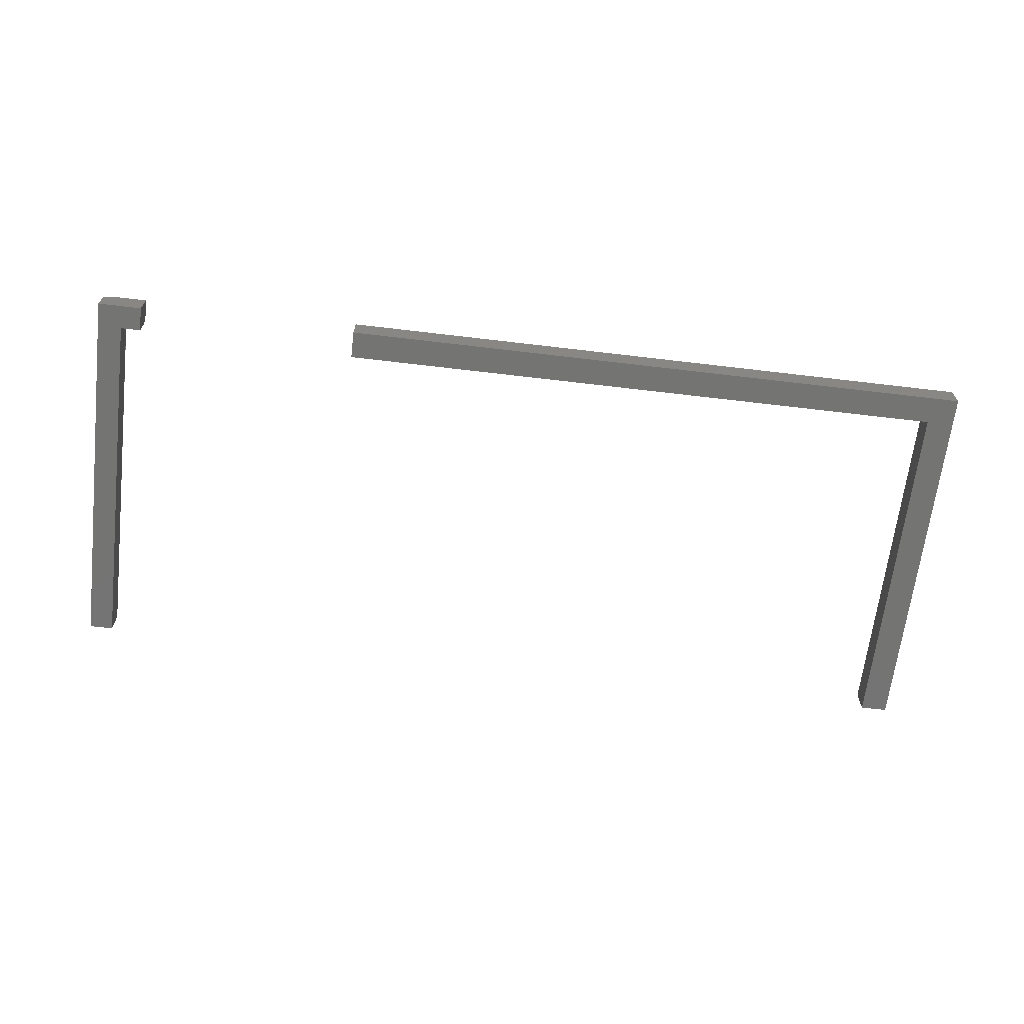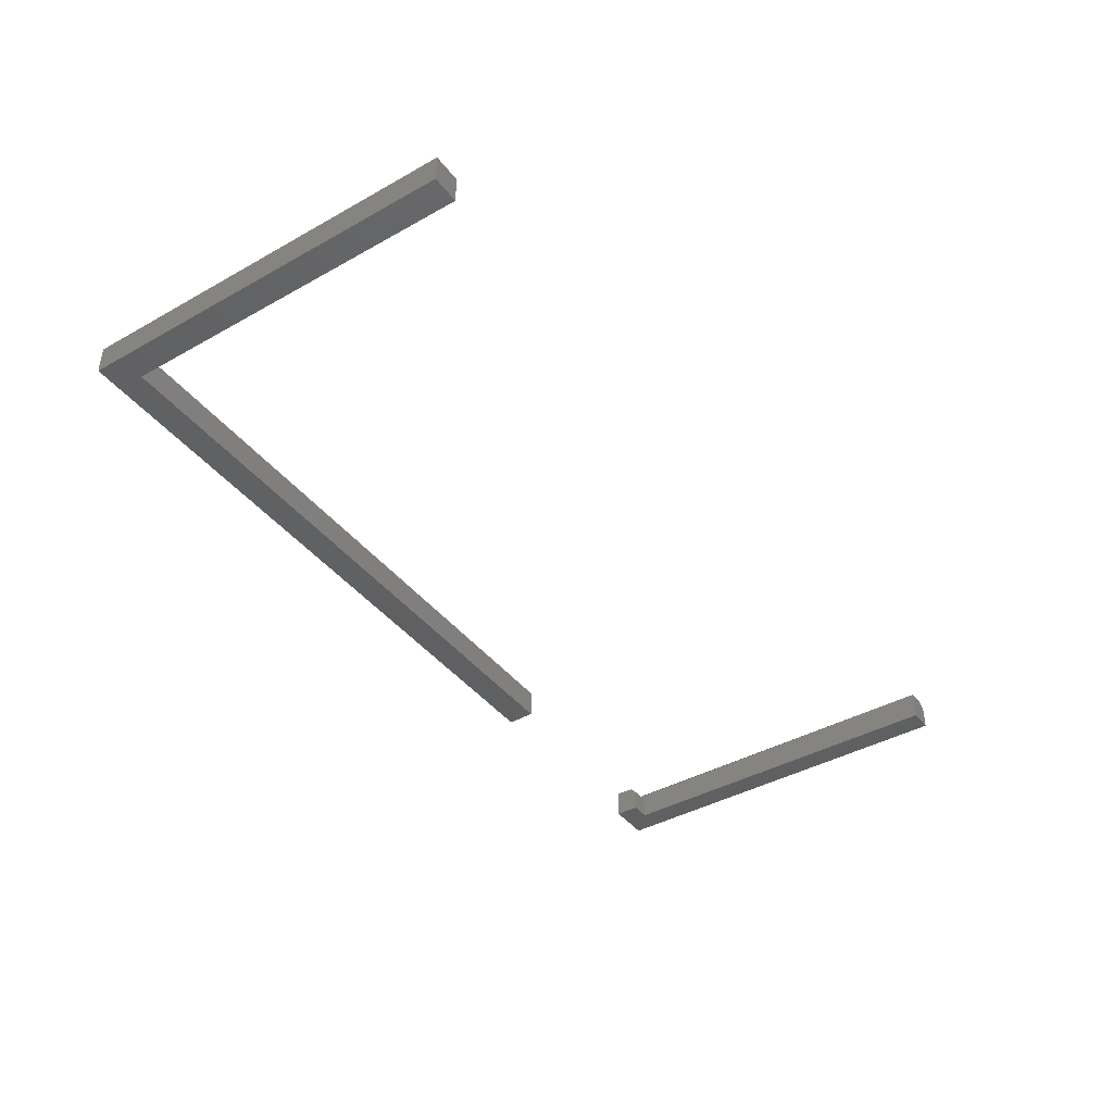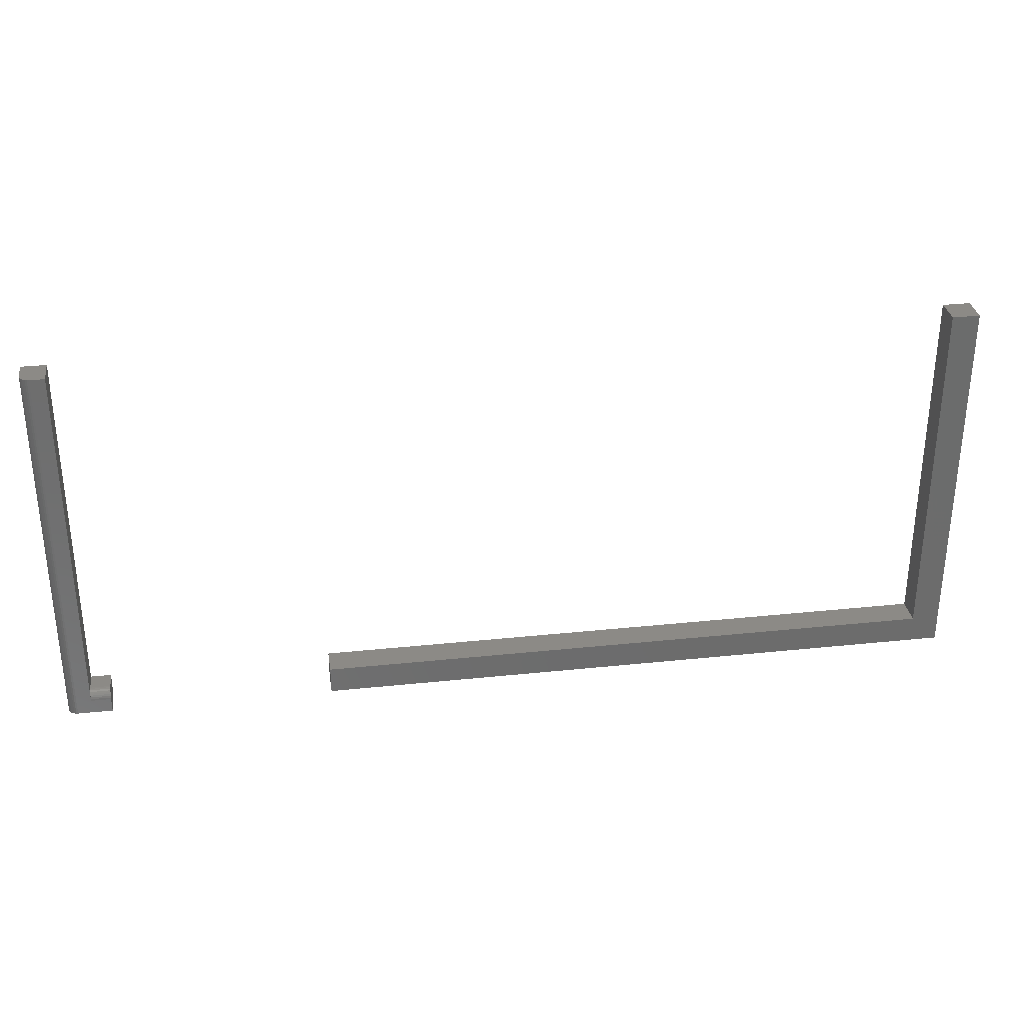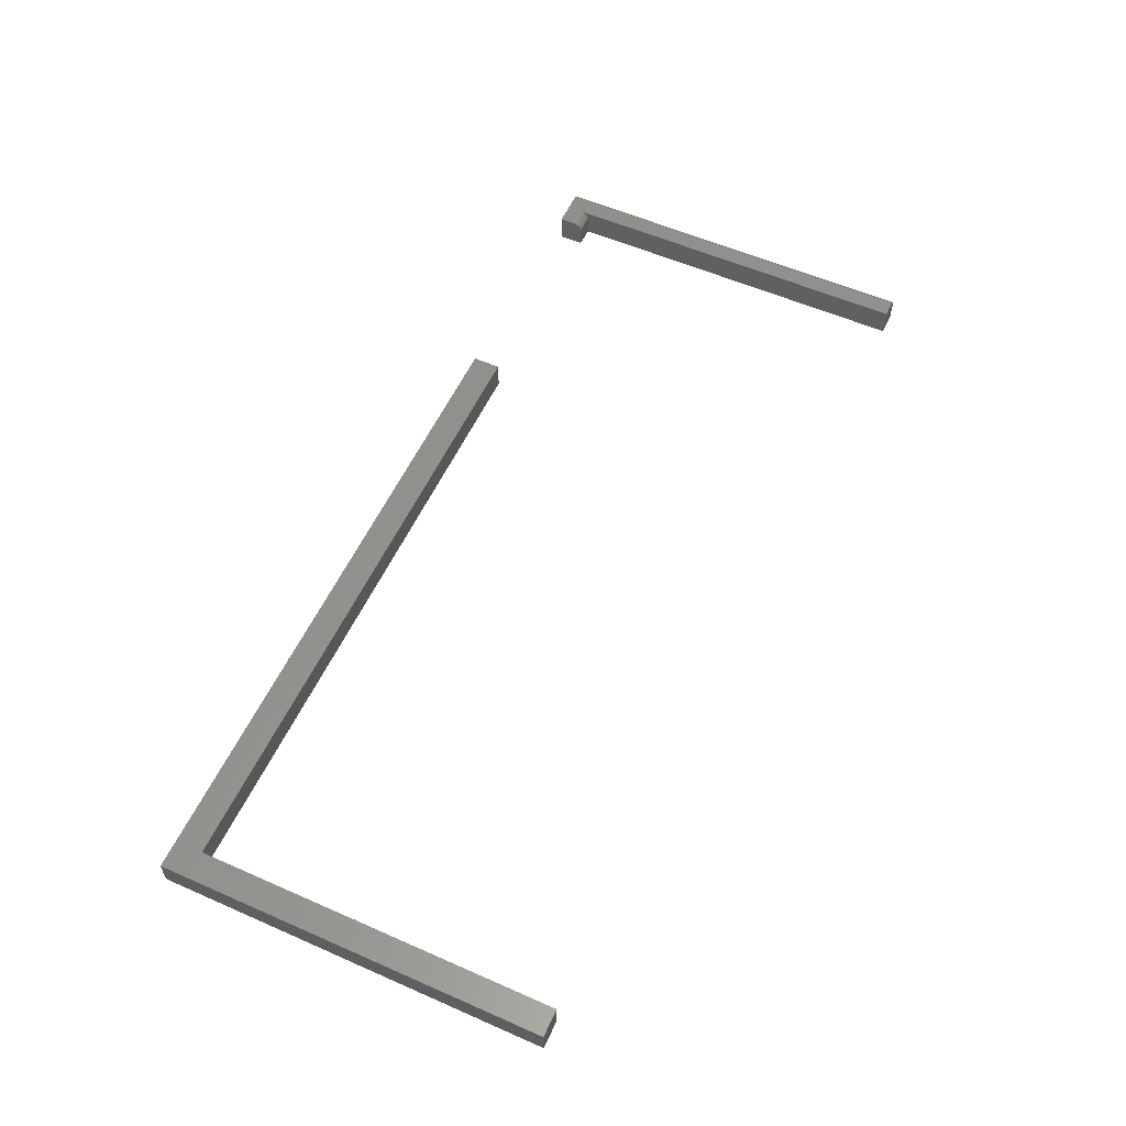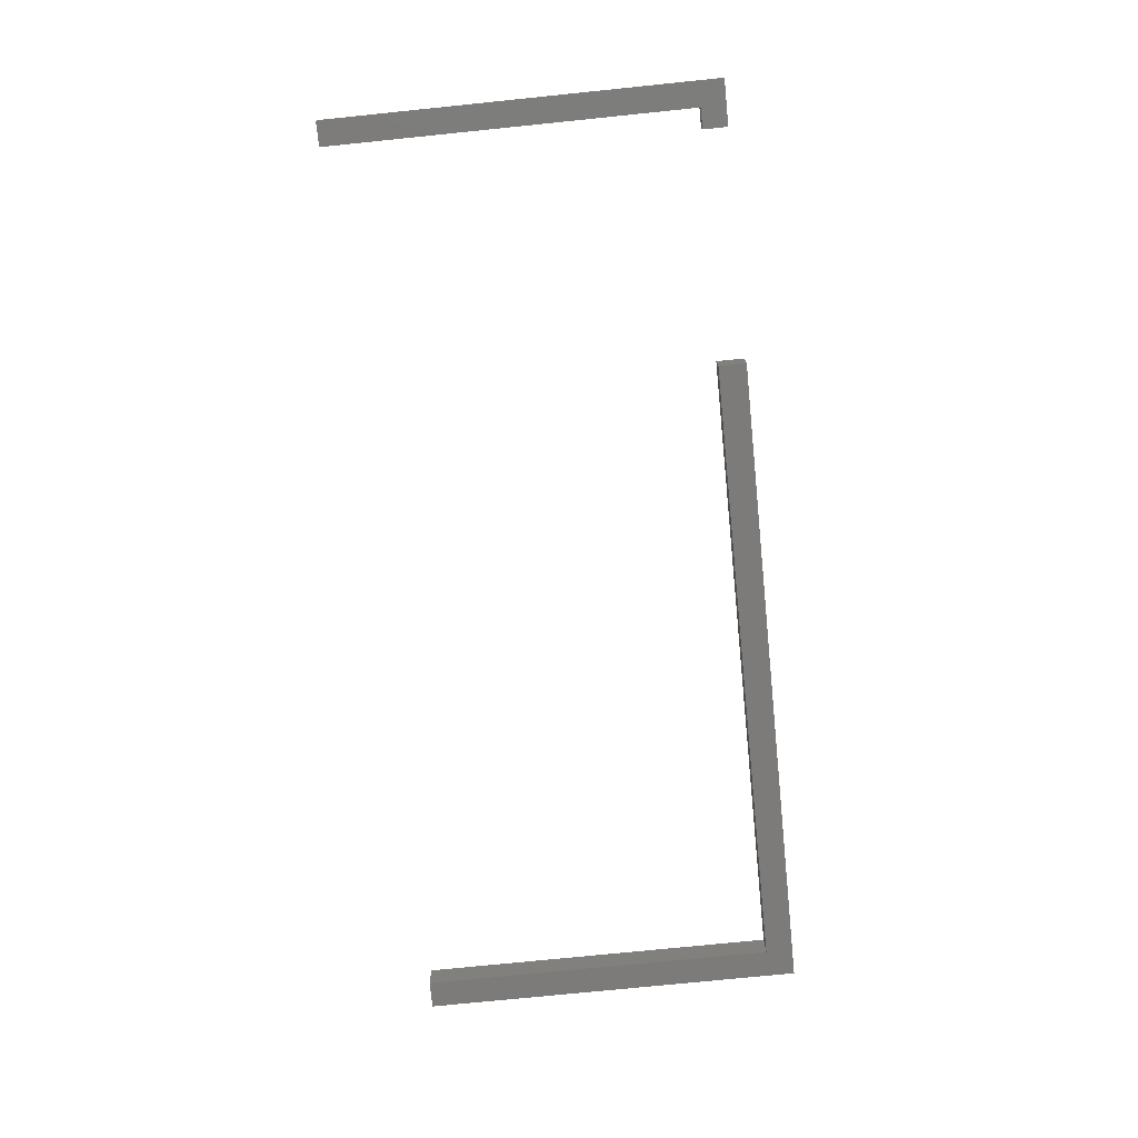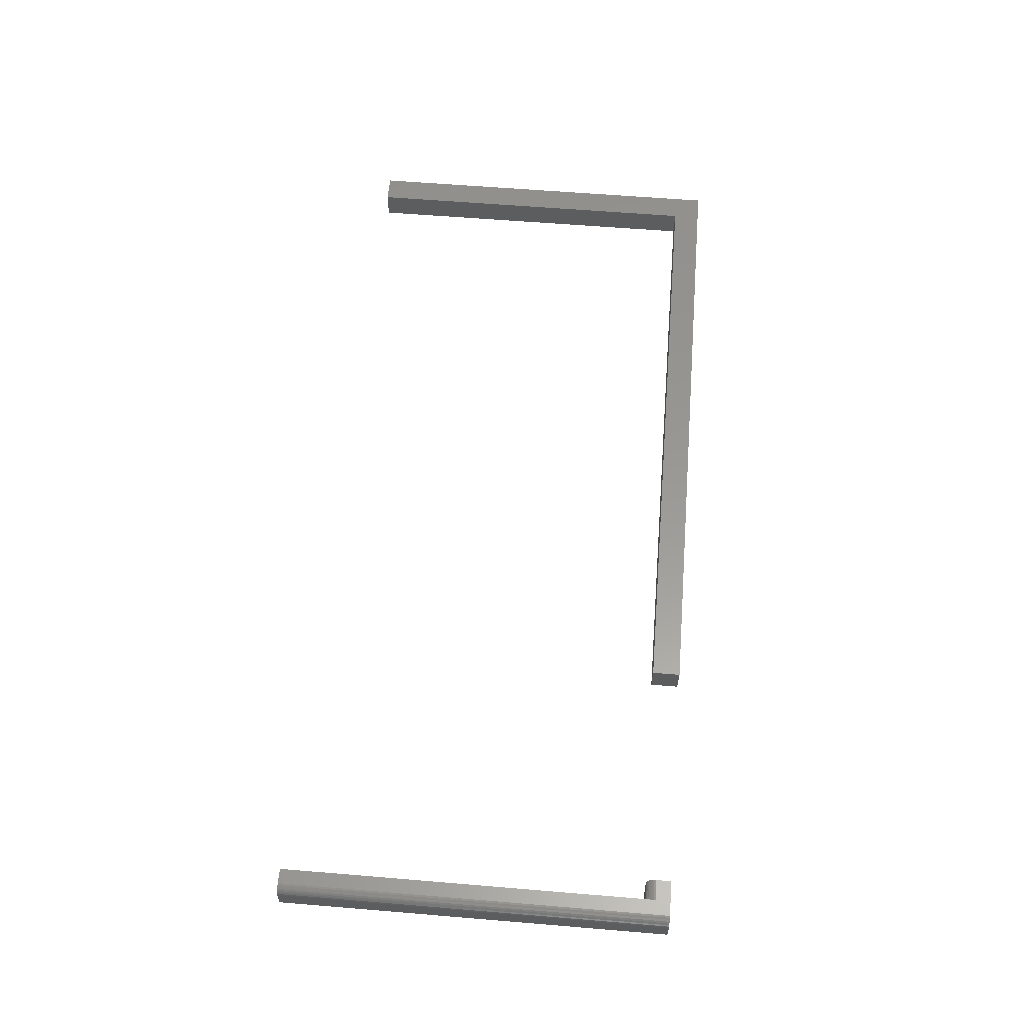
<metadata>
{"format":"stl","ext":"stl","renderer":"f3d","projection":"perspective","resolution":1024,"background":"white","views":[{"elev":-66.3,"azim":-6.8,"up":"+Z"},{"elev":-41.3,"azim":124.2,"up":"+Z"},{"elev":31.5,"azim":-8.5,"up":"+Y"},{"elev":56.9,"azim":114.6,"up":"+Z"},{"elev":-74.7,"azim":-84.2,"up":"+Z"},{"elev":58.9,"azim":-85.1,"up":"+Z"}]}
</metadata>
<code>
# stl→obj: 60 verts, 110 faces
v 0.2188 0.02237 0.02344
v 0.2188 0 0.02344
v 0.7276 0.02237 0.02344
v 0.75 0 0.02344
v 0.7276 0.2964 0.02344
v 0.75 0.3132 0.02344
v 0.7276 0.3132 0.02344
v 0.7276 0.3132 0
v 0.75 0.3132 0
v 0.7276 0.2964 0
v 0.75 0 0
v 0.7276 0.02237 0
v 0.2188 0 0
v 0.2188 0.02237 0
v 0.03618 0.01192 0.02344
v 0.007812 0 0.02344
v 0.03618 0 0.02344
v 0.01974 0.01192 0.02344
v 0.007812 0.3125 0.02344
v 0.01974 0.2928 0.02344
v 0.01974 0.3125 0.02344
v 0 0.3125 0.01562
v 0 0.3125 0
v 0 0 0.01562
v 0 0 0
v 0.01974 0.3125 0
v 0.0001501 0.3125 0.01715
v 0.0005947 0.3125 0.01861
v 0.001317 0.3125 0.01997
v 0.002288 0.3125 0.02115
v 0.003472 0.3125 0.02212
v 0.004823 0.3125 0.02284
v 0.006288 0.3125 0.02329
v 0.006288 0 0.02329
v 0.003472 0 0.02212
v 0.004823 0 0.02284
v 0.03618 0 0
v 0.002288 0 0.02115
v 0.001317 0 0.01997
v 0.0005947 0 0.01861
v 0.0001501 0 0.01715
v 0.01974 0.2928 0
v 0.01974 0.01974 0.01562
v 0.01974 0.01974 0
v 0.01974 0.01491 0.02284
v 0.01974 0.01626 0.02212
v 0.01974 0.01745 0.02115
v 0.01974 0.01842 0.01997
v 0.01974 0.01914 0.01861
v 0.01974 0.01959 0.01715
v 0.03618 0.01974 0
v 0.03618 0.01974 0.01562
v 0.03618 0.01959 0.01715
v 0.03618 0.01914 0.01861
v 0.03618 0.01842 0.01997
v 0.03618 0.01745 0.02115
v 0.03618 0.01626 0.02212
v 0.03618 0.01491 0.02284
v 0.03618 0.01345 0.02329
v 0.01974 0.01345 0.02329
f 1 2 3
f 3 2 4
f 3 4 5
f 5 4 6
f 5 6 7
f 8 9 10
f 10 9 11
f 10 11 12
f 12 11 13
f 12 13 14
f 14 13 1
f 1 13 2
f 3 12 1
f 1 12 14
f 5 10 3
f 3 10 12
f 7 8 5
f 5 8 10
f 9 8 6
f 6 8 7
f 4 11 6
f 6 11 9
f 2 13 4
f 4 13 11
f 15 16 17
f 15 18 16
f 16 18 19
f 19 18 20
f 19 20 21
f 22 23 24
f 24 23 25
f 22 26 23
f 27 28 29
f 27 29 30
f 27 30 31
f 27 31 32
f 27 32 33
f 27 33 19
f 21 26 22
f 21 22 27
f 21 27 19
f 16 34 35
f 35 34 36
f 37 17 16
f 37 16 35
f 37 35 38
f 37 38 39
f 37 39 40
f 37 40 41
f 37 41 24
f 37 24 25
f 22 24 27
f 27 24 41
f 27 41 28
f 28 41 40
f 28 40 29
f 29 40 39
f 29 39 30
f 30 39 38
f 30 38 31
f 31 38 35
f 31 35 32
f 32 35 36
f 32 36 33
f 33 36 34
f 33 34 19
f 19 34 16
f 42 43 44
f 20 45 46
f 20 46 47
f 20 47 48
f 20 48 49
f 20 49 50
f 20 50 43
f 20 43 42
f 20 42 26
f 20 26 21
f 51 44 52
f 52 44 43
f 52 37 51
f 53 54 55
f 53 55 56
f 53 56 57
f 53 57 58
f 53 58 59
f 53 59 15
f 17 37 52
f 17 52 53
f 17 53 15
f 52 43 53
f 53 43 50
f 53 50 54
f 54 50 49
f 54 49 55
f 55 49 48
f 55 48 56
f 56 48 47
f 56 47 57
f 57 47 46
f 57 46 58
f 58 46 45
f 58 45 59
f 59 45 60
f 59 60 15
f 15 60 18
f 26 42 23
f 23 42 44
f 23 44 25
f 25 44 51
f 25 51 37

</code>
